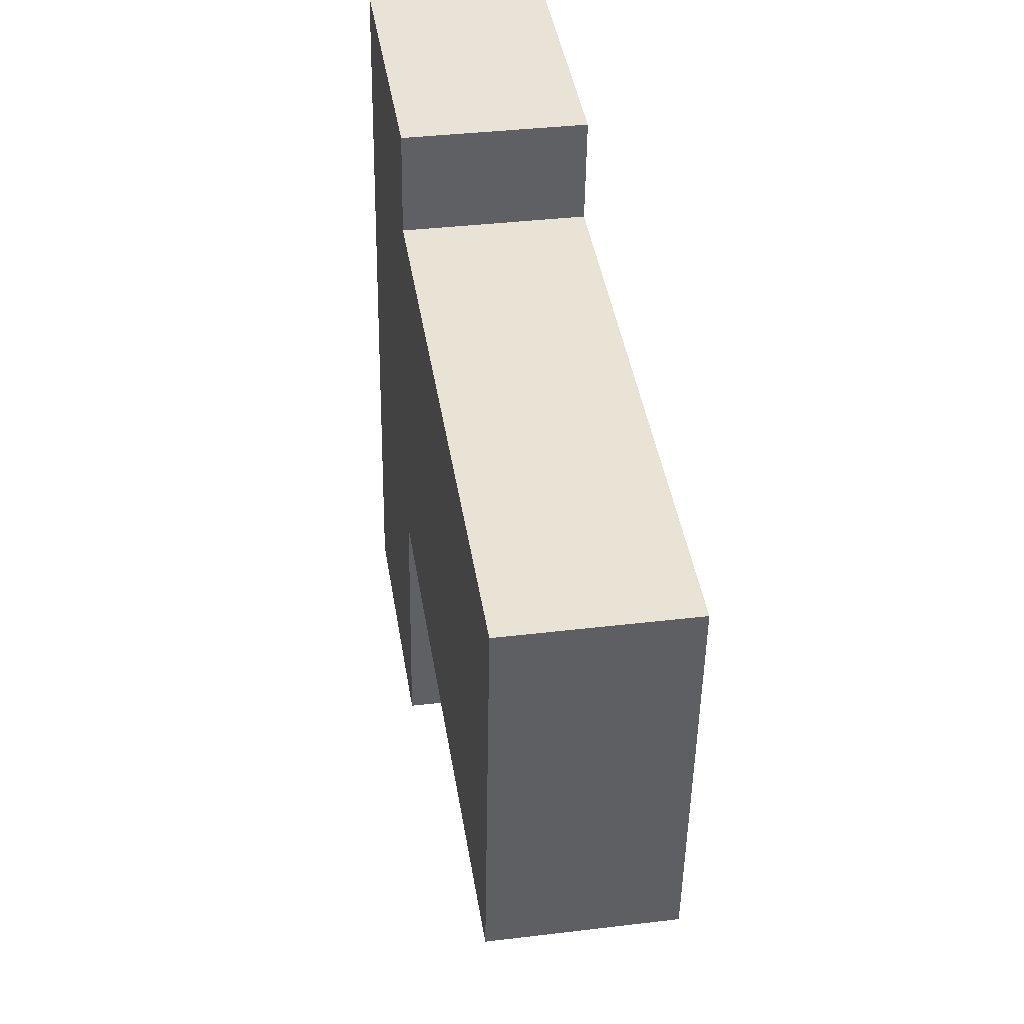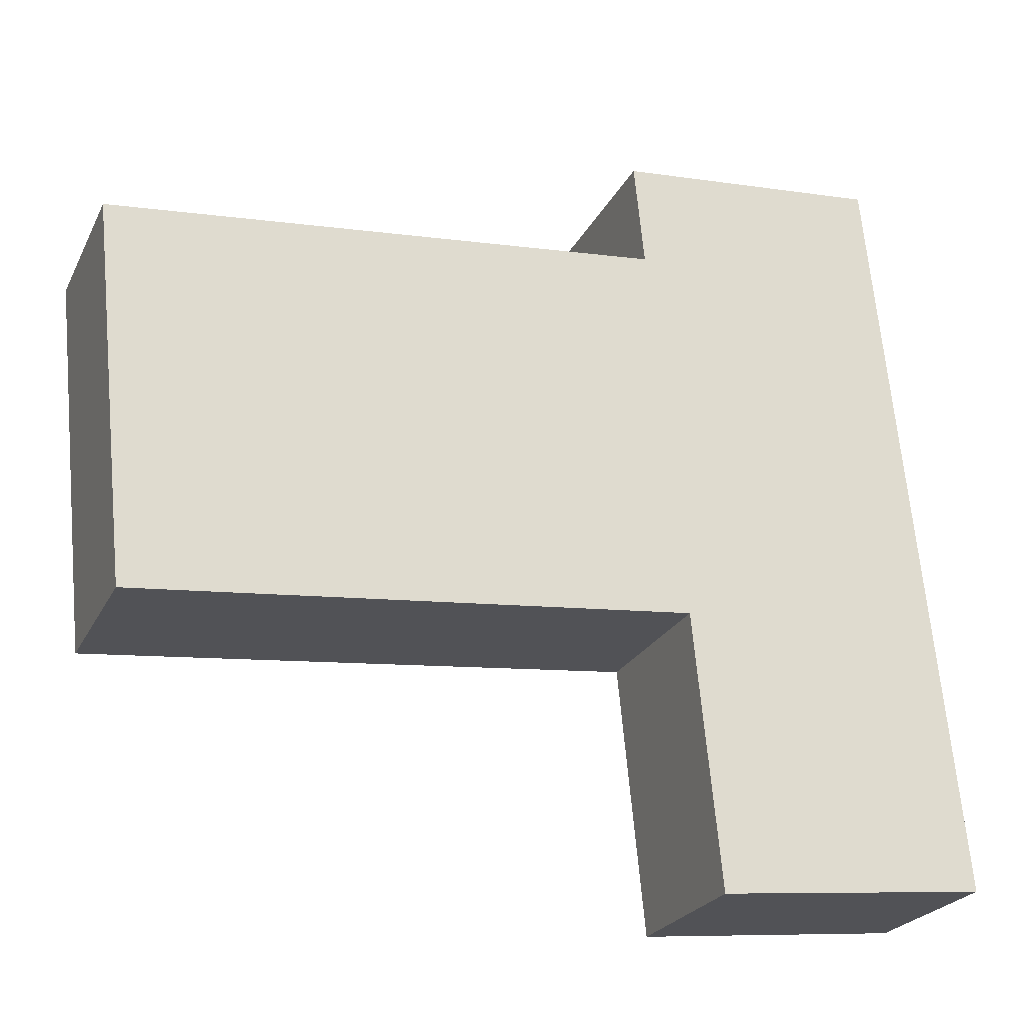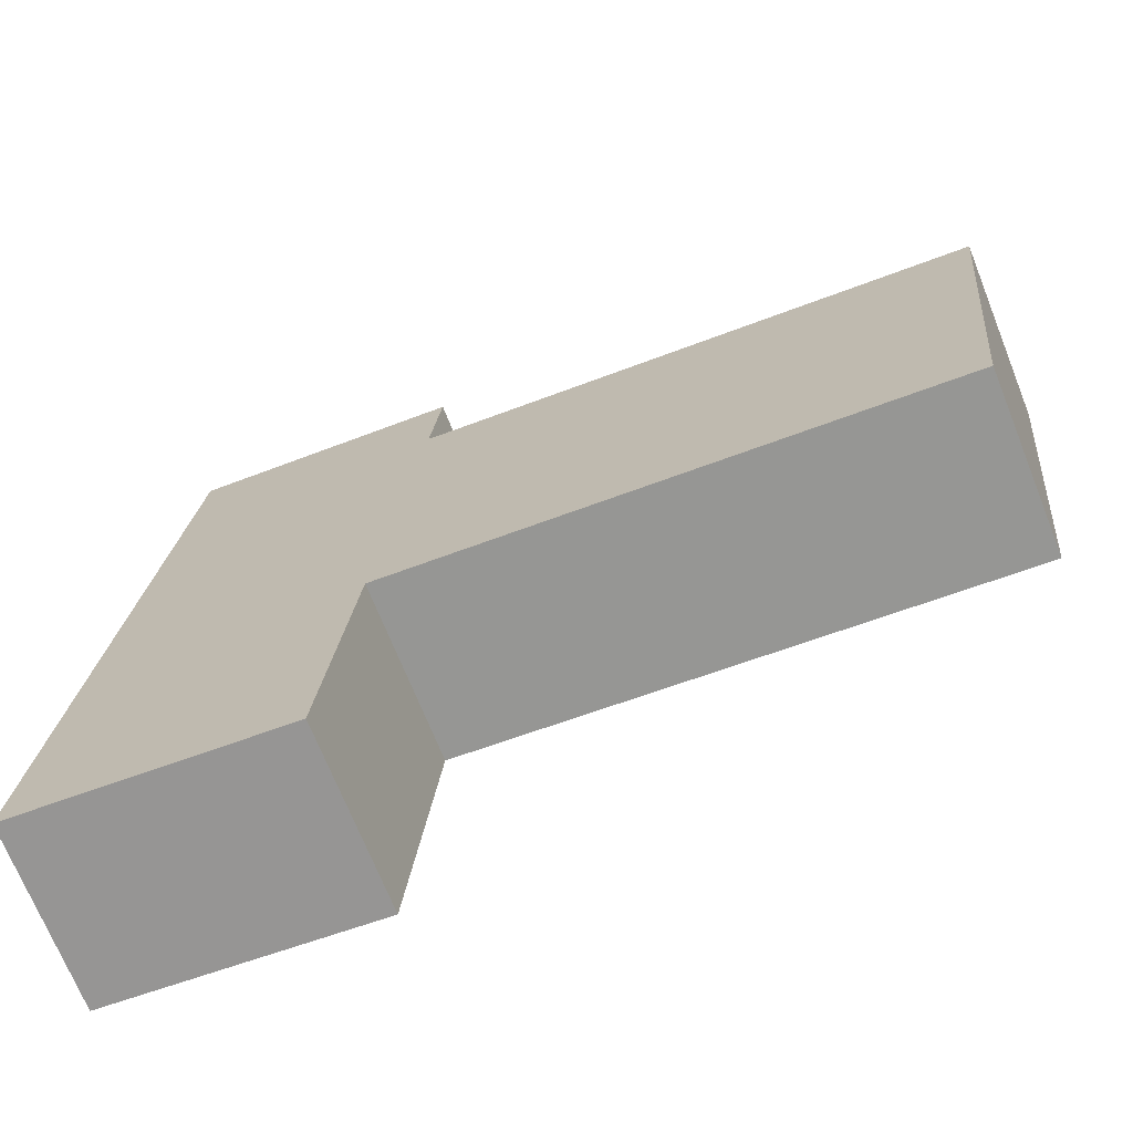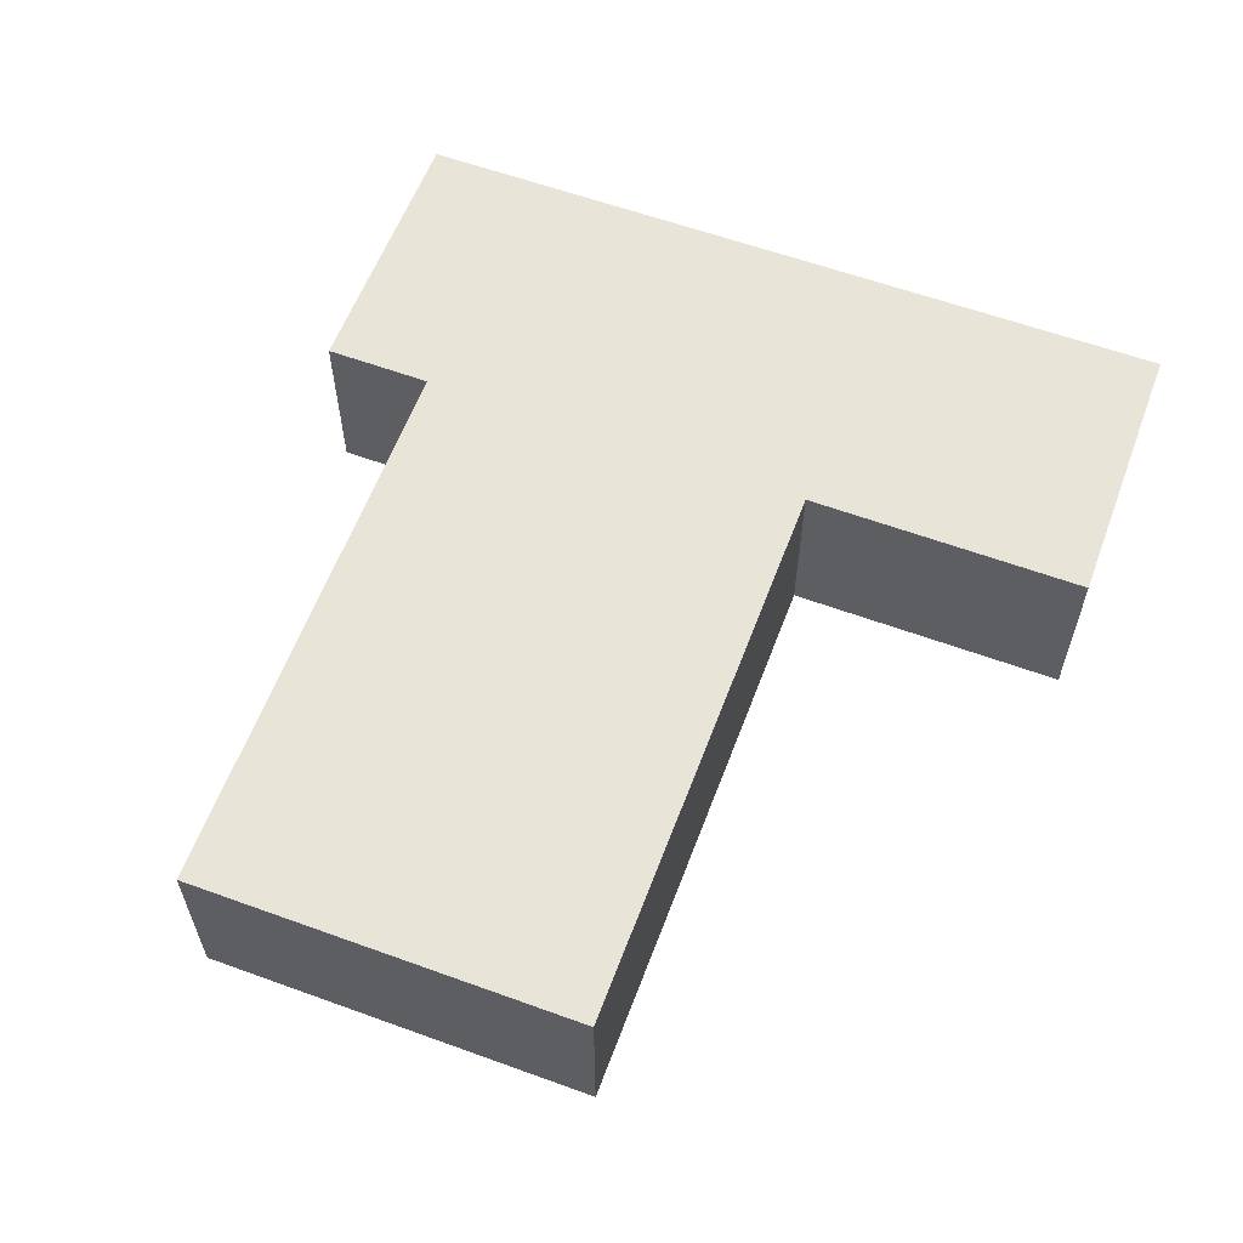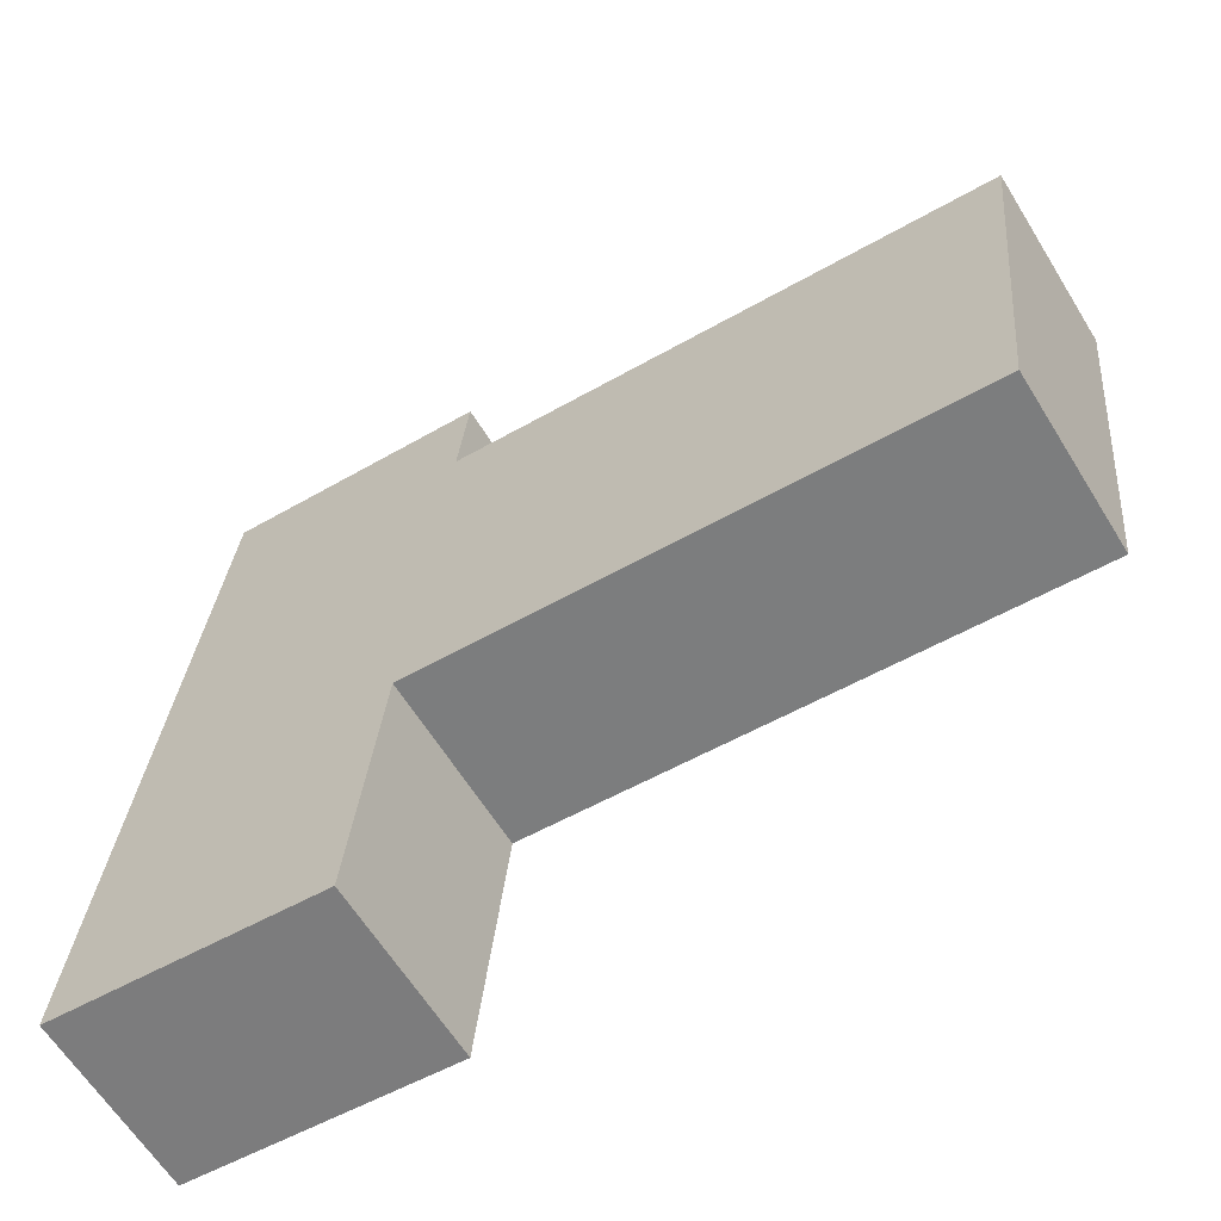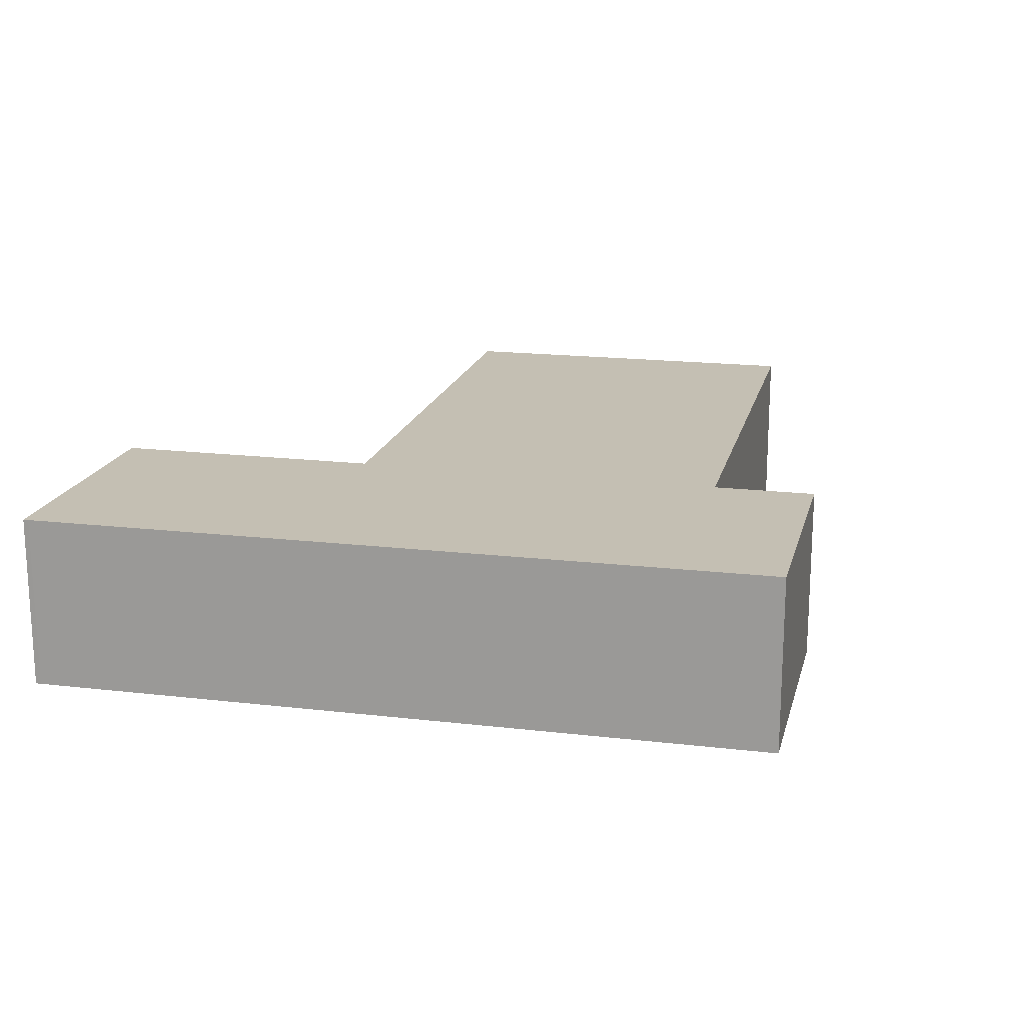
<metadata>
{"format":"obj","ext":"obj","renderer":"f3d","projection":"perspective","resolution":1024,"background":"white","views":[{"elev":36.1,"azim":81.0,"up":"+Z"},{"elev":-24.0,"azim":158.9,"up":"+Z"},{"elev":-70.6,"azim":21.8,"up":"+Z"},{"elev":60.1,"azim":116.2,"up":"+Y"},{"elev":-62.6,"azim":31.7,"up":"+Z"},{"elev":17.7,"azim":-71.1,"up":"+Y"}]}
</metadata>
<code>
v  0.008235 3.387 0.1001
v  4.318 3.387 -0.4379
v  7.209e-05 3.387 -0.0001071
v  0.7728 3.387 7.585
v  1.48 3.387 14.5
v  5.141 3.387 -0.5212
v  5.651 3.387 4.704
v  6.371 3.387 12.06
v  6.566 3.387 14.04
v  16.28 3.387 3.665
v  17.02 3.387 10.97
v  0.7727 -4.645e-16 7.585
v  1.48 -8.881e-16 14.5
v  6.566 -8.597e-16 14.04
v  6.371 -7.382e-16 12.06
v  17.02 -6.716e-16 10.97
v  16.28 -2.244e-16 3.665
v  5.651 -2.881e-16 4.704
v  5.141 3.191e-17 -0.5211
v  4.318 2.681e-17 -0.4378
v  0 0 0
v  0.008163 -6.138e-18 0.1002
g defaultobject
f 1 2 3
f 2 1 4
f 2 4 5
f 2 5 6
f 6 5 7
f 7 5 8
f 8 5 9
f 8 10 7
f 10 8 11
f 5 12 13
f 12 5 4
f 14 5 13
f 5 14 9
f 15 9 14
f 9 15 8
f 16 8 15
f 8 16 11
f 17 11 16
f 11 17 10
f 7 17 18
f 17 7 10
f 19 7 18
f 7 19 6
f 2 19 20
f 19 2 6
f 3 20 21
f 20 3 2
f 1 21 22
f 21 1 3
f 4 22 12
f 22 4 1
f 22 18 12
f 18 22 19
f 19 22 21
f 19 21 20
f 12 14 13
f 14 12 15
f 15 12 16
f 16 12 17
f 17 12 18

</code>
